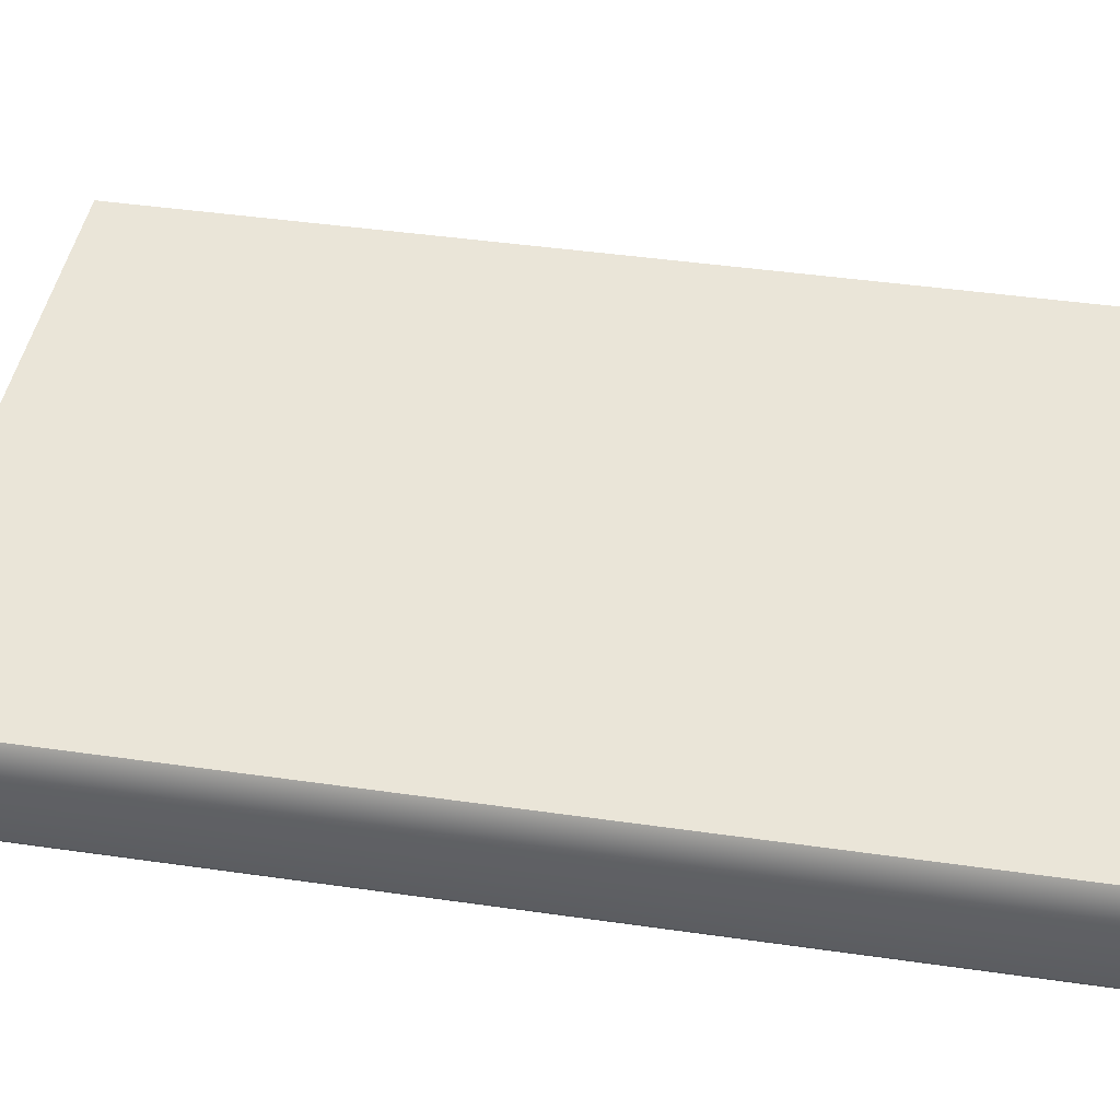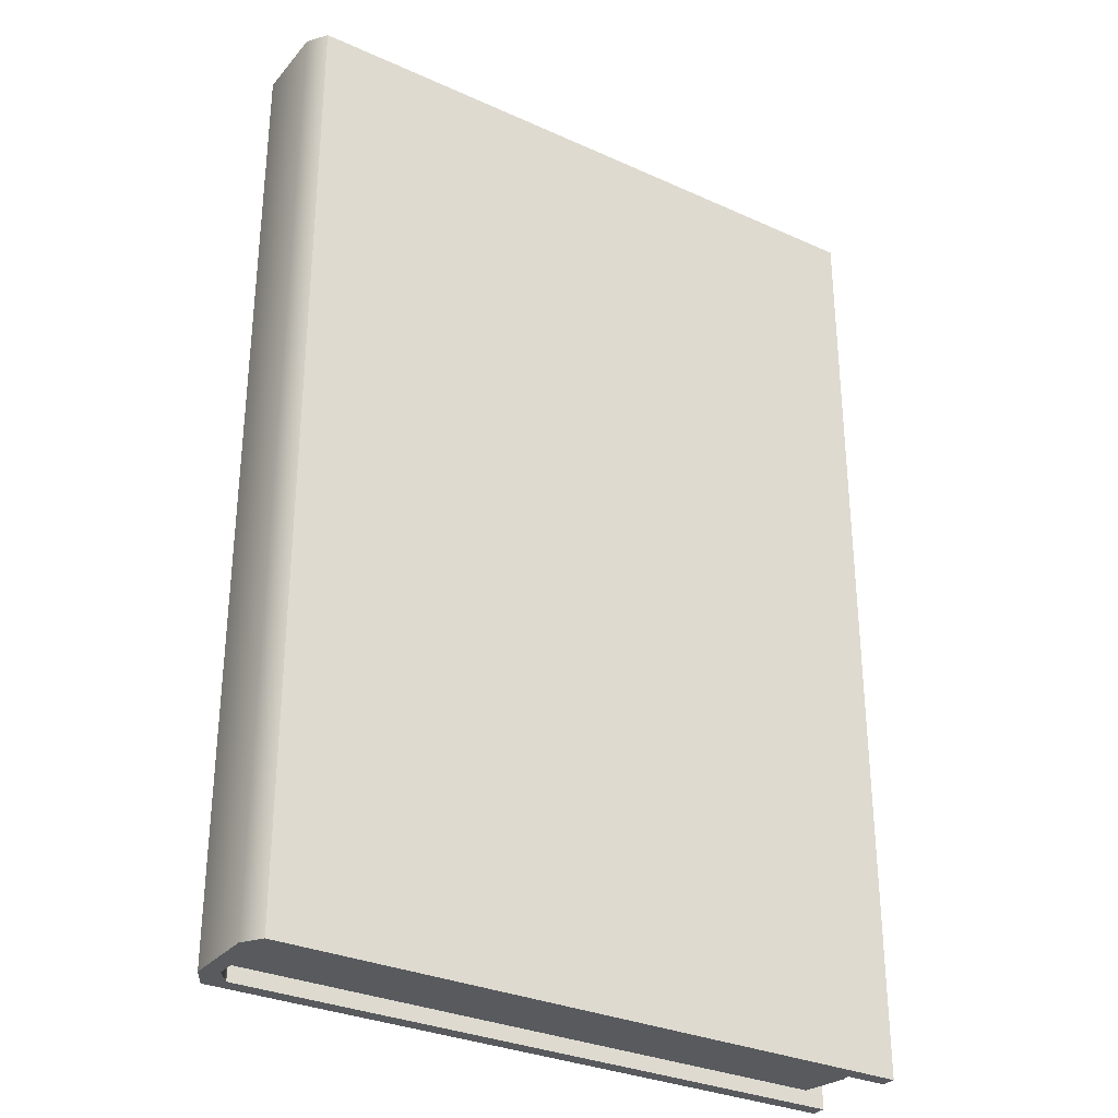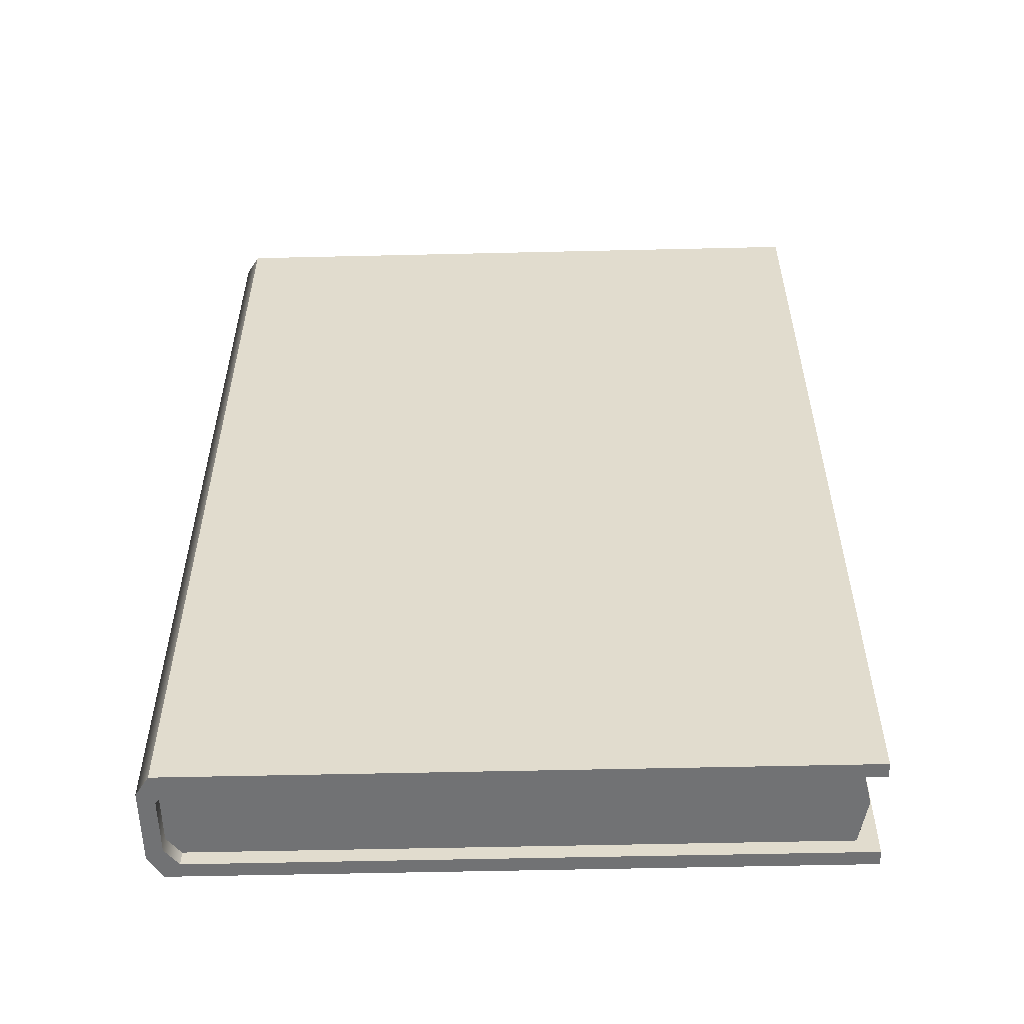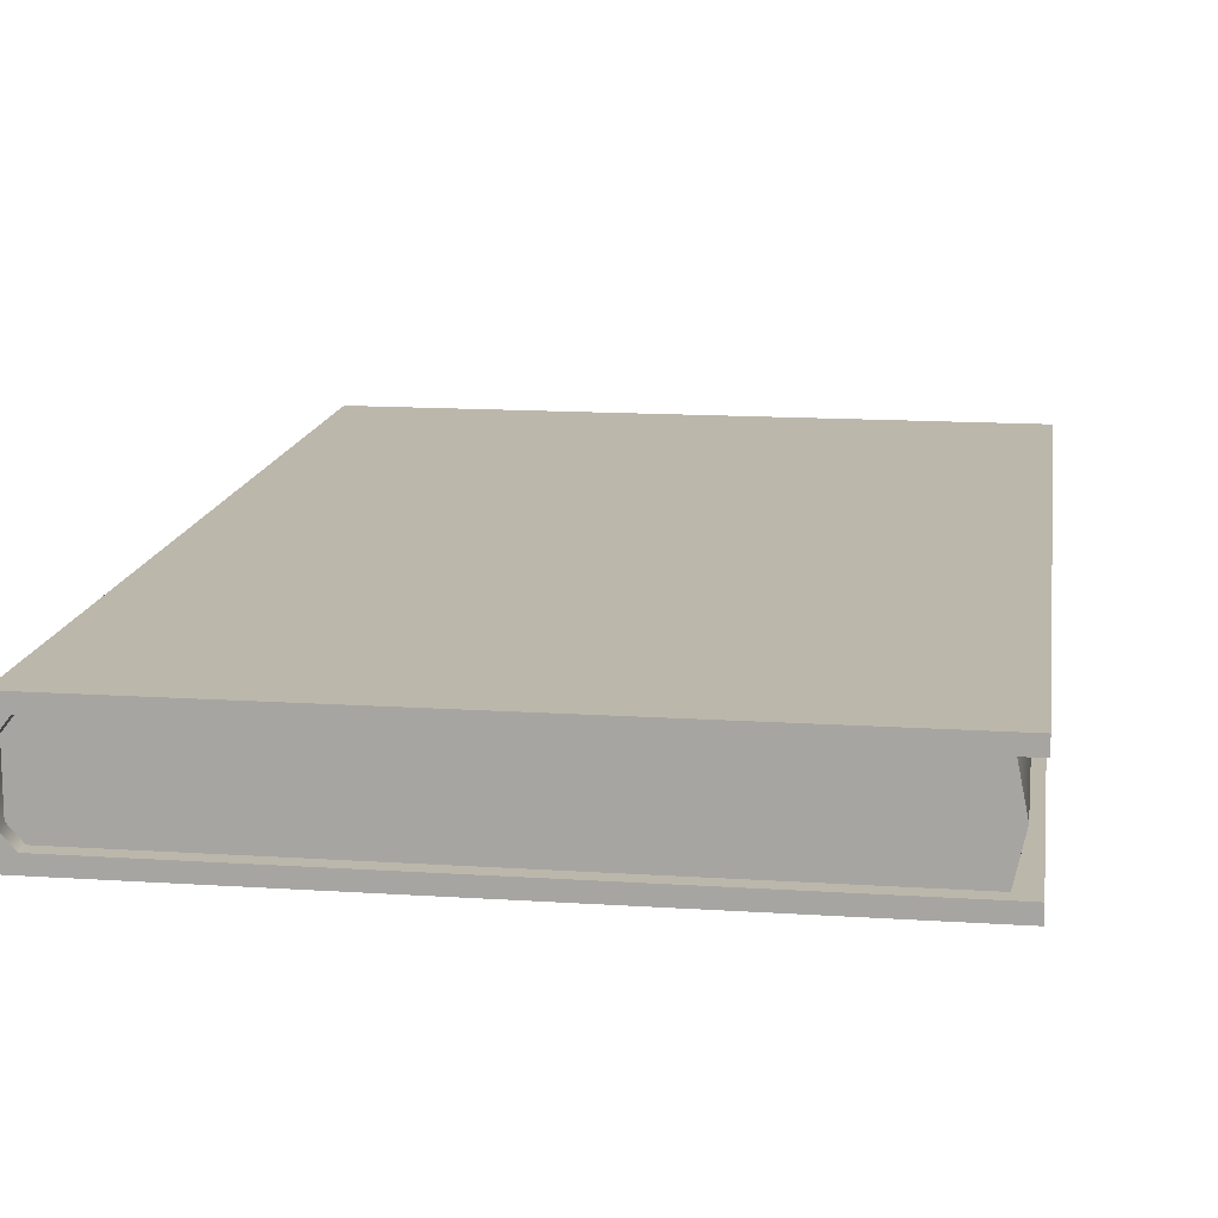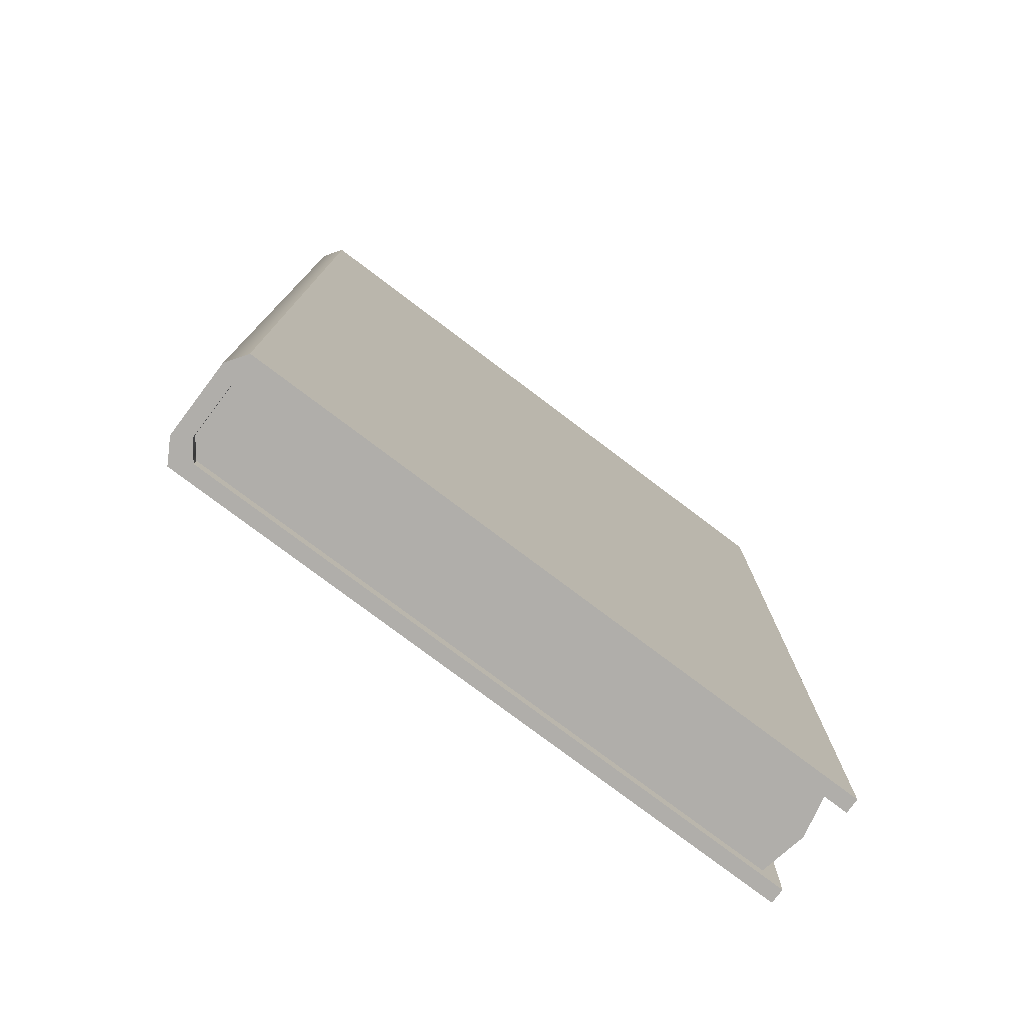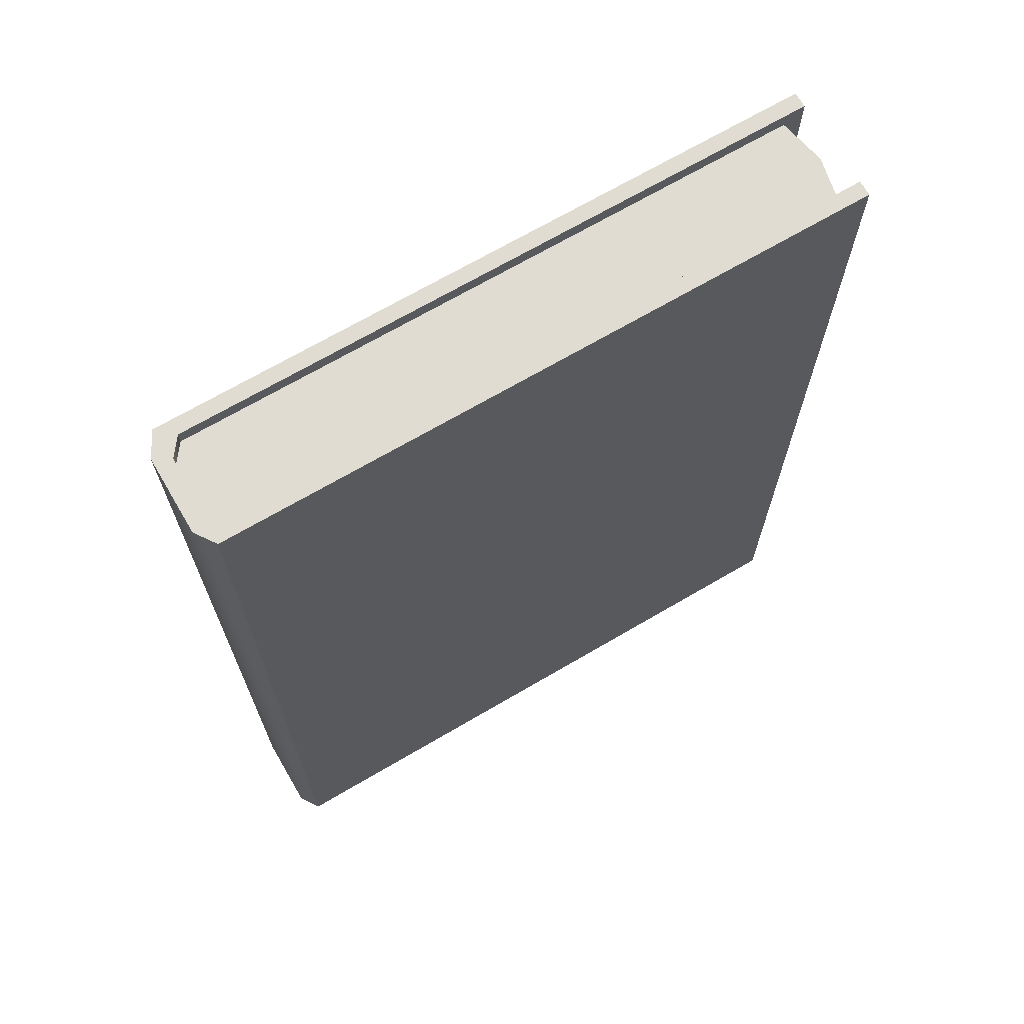
<metadata>
{"format":"obj","ext":"obj","renderer":"f3d","projection":"perspective","resolution":1024,"background":"white","views":[{"elev":44.9,"azim":-80.6,"up":"+Y"},{"elev":-31.0,"azim":-32.8,"up":"+Z"},{"elev":-55.5,"azim":1.4,"up":"+Z"},{"elev":14.3,"azim":8.2,"up":"+Y"},{"elev":-77.9,"azim":-37.0,"up":"+Z"},{"elev":69.3,"azim":-30.4,"up":"+Z"}]}
</metadata>
<code>
g BookCMesh
v -0.1118 0.005593 0.1749
v 0.1189 0.02173 0.1749
v 0.1154 0.005593 0.1749
v -0.1168 0.01114 0.1749
v -0.1168 0.03232 0.1749
v 0.1154 0.03878 0.1749
v -0.1118 0.03878 0.1749
v -0.1179 0.04438 0.1806
v -0.1179 0.04438 -0.1806
v 0.1229 0.04438 -0.1806
v 0.1229 0.04438 0.1806
v -0.1168 0.01114 -0.1749
v -0.1118 0.005593 -0.1749
v 0.1154 0.005593 -0.1749
v 0.1189 0.02173 -0.1749
v -0.1168 0.03232 -0.1749
v -0.1118 0.03878 -0.1749
v 0.1154 0.03878 -0.1749
v -0.1179 0 -0.1806
v -0.1179 0 0.1806
v 0.1229 0 0.1806
v 0.1229 0 -0.1806
v 0.1154 0.005593 0.1749
v 0.1189 0.02173 -0.1749
v 0.1154 0.005593 -0.1749
v 0.1189 0.02173 0.1749
v 0.1154 0.03878 -0.1749
v 0.1154 0.03878 0.1749
v -0.1179 0 -0.1806
v -0.1229 0.00741 0.1806
v -0.1179 0 0.1806
v -0.1229 0.00741 -0.1806
v -0.1229 0.03573 0.1806
v -0.1229 0.03573 -0.1806
v -0.1179 0.04438 0.1806
v -0.1179 0.04438 -0.1806
v -0.1179 0 0.1806
v 0.1229 0.005593 0.1806
v 0.1229 0 0.1806
v -0.1118 0.005593 0.1806
v -0.1168 0.01114 0.1806
v -0.1229 0.00741 0.1806
v -0.1168 0.03232 0.1806
v -0.1229 0.03573 0.1806
v -0.1179 0.04438 0.1806
v -0.1118 0.03878 0.1806
v 0.1229 0.04438 0.1806
v 0.1229 0.03878 0.1806
v -0.1179 0.04438 -0.1806
v 0.1229 0.03878 -0.1806
v 0.1229 0.04438 -0.1806
v -0.1118 0.03878 -0.1806
v -0.1168 0.03232 -0.1806
v -0.1229 0.03573 -0.1806
v -0.1168 0.01114 -0.1806
v -0.1229 0.00741 -0.1806
v -0.1179 0 -0.1806
v -0.1118 0.005593 -0.1806
v 0.1229 0 -0.1806
v 0.1229 0.005593 -0.1806
v 0.1229 0 0.1806
v 0.1229 0.005593 0.1806
v 0.1229 0.005593 -0.1806
v 0.1229 0 -0.1806
v 0.1229 0.04438 -0.1806
v 0.1229 0.03878 -0.1806
v 0.1229 0.03878 0.1806
v 0.1229 0.04438 0.1806
v -0.1118 0.005593 0.1806
v -0.1118 0.005593 0.1749
v 0.1154 0.005593 0.1749
v 0.1229 0.005593 0.1806
v 0.1229 0.03878 0.1806
v 0.1154 0.03878 0.1749
v -0.1118 0.03878 0.1749
v -0.1118 0.03878 0.1806
v -0.1168 0.01114 0.1806
v -0.1168 0.01114 0.1749
v -0.1118 0.005593 0.1749
v -0.1118 0.005593 0.1806
v -0.1118 0.03878 -0.1806
v -0.1118 0.03878 -0.1749
v 0.1154 0.03878 -0.1749
v 0.1229 0.03878 -0.1806
v 0.1229 0.005593 -0.1806
v 0.1154 0.005593 -0.1749
v -0.1118 0.005593 -0.1749
v -0.1118 0.005593 -0.1806
v -0.1118 0.005593 -0.1806
v -0.1118 0.005593 -0.1749
v -0.1168 0.01114 -0.1749
v -0.1168 0.01114 -0.1806
v 0.1229 0.005593 0.1806
v 0.1154 0.005593 0.1749
v 0.1154 0.005593 -0.1749
v 0.1229 0.005593 -0.1806
v 0.1229 0.03878 -0.1806
v 0.1154 0.03878 -0.1749
v 0.1154 0.03878 0.1749
v 0.1229 0.03878 0.1806
v -0.1168 0.03232 -0.1749
v -0.1118 0.03878 -0.1749
v -0.1118 0.03878 -0.1806
v -0.1168 0.03232 -0.1806
v -0.1168 0.01114 -0.1749
v -0.1168 0.01114 -0.1806
v -0.1118 0.03878 0.1806
v -0.1118 0.03878 0.1749
v -0.1168 0.03232 0.1749
v -0.1168 0.03232 0.1806
v -0.1168 0.01114 0.1749
v -0.1168 0.01114 0.1806
g BookCMesh_0
f 3 2 1
f 2 4 1
f 2 5 4
f 2 6 5
f 6 7 5
f 10 9 8
f 11 10 8
f 14 13 12
f 15 14 12
f 15 12 16
f 15 16 17
f 18 15 17
f 21 20 19
f 22 21 19
f 25 24 23
f 24 26 23
f 24 27 26
f 27 28 26
f 31 30 29
f 30 32 29
f 30 33 32
f 33 34 32
f 33 35 34
f 35 36 34
f 39 38 37
f 38 40 37
f 37 40 41
f 42 37 41
f 42 41 43
f 44 42 43
f 44 43 45
f 43 46 45
f 45 46 47
f 46 48 47
f 51 50 49
f 50 52 49
f 49 52 53
f 54 49 53
f 54 53 55
f 56 54 55
f 56 55 57
f 55 58 57
f 57 58 59
f 58 60 59
f 63 62 61
f 64 63 61
f 67 66 65
f 68 67 65
f 71 70 69
f 72 71 69
f 75 74 73
f 76 75 73
f 79 78 77
f 80 79 77
f 83 82 81
f 84 83 81
f 87 86 85
f 88 87 85
f 91 90 89
f 92 91 89
f 95 94 93
f 96 95 93
f 99 98 97
f 100 99 97
f 103 102 101
f 104 103 101
f 104 101 105
f 106 104 105
f 109 108 107
f 110 109 107
f 111 109 110
f 112 111 110

</code>
